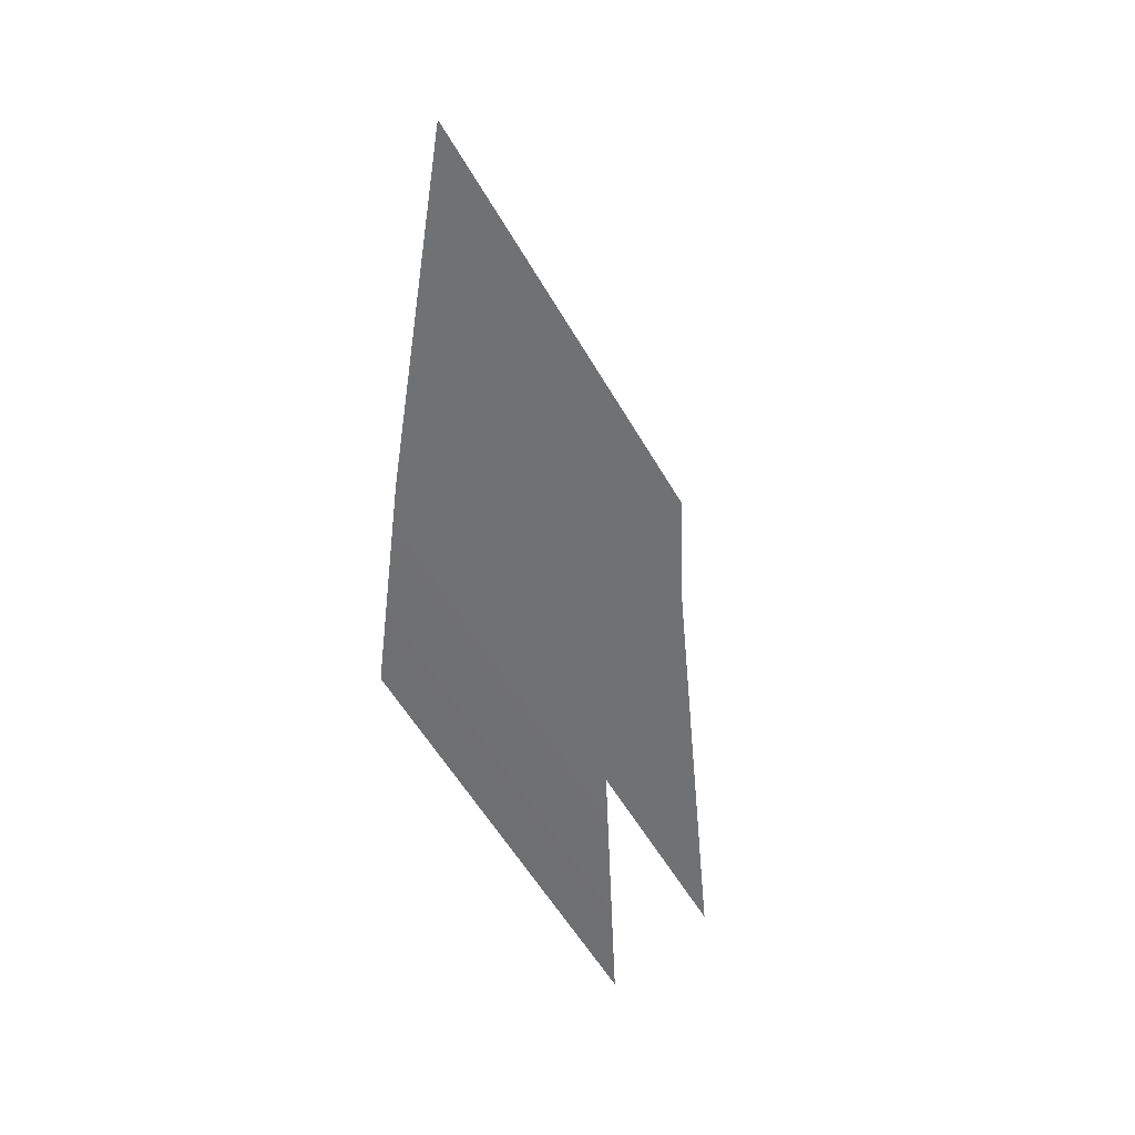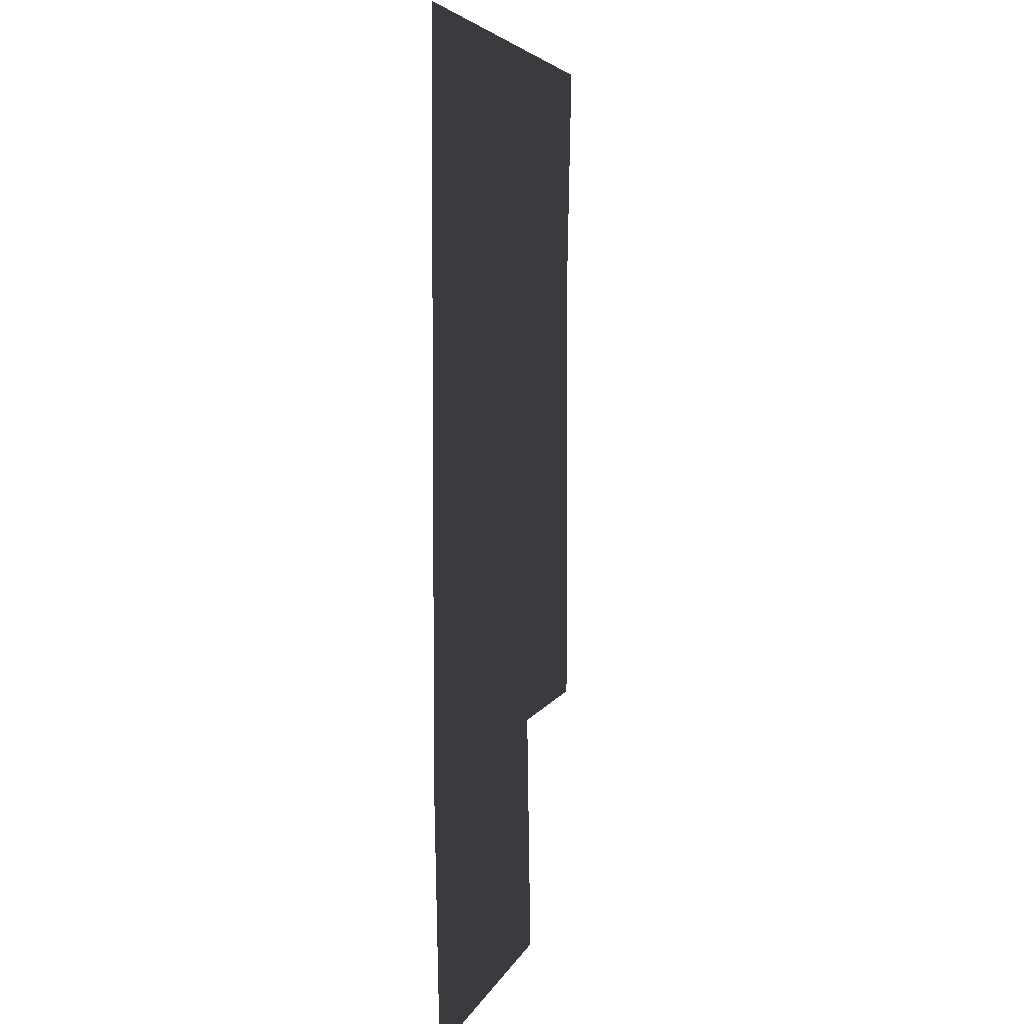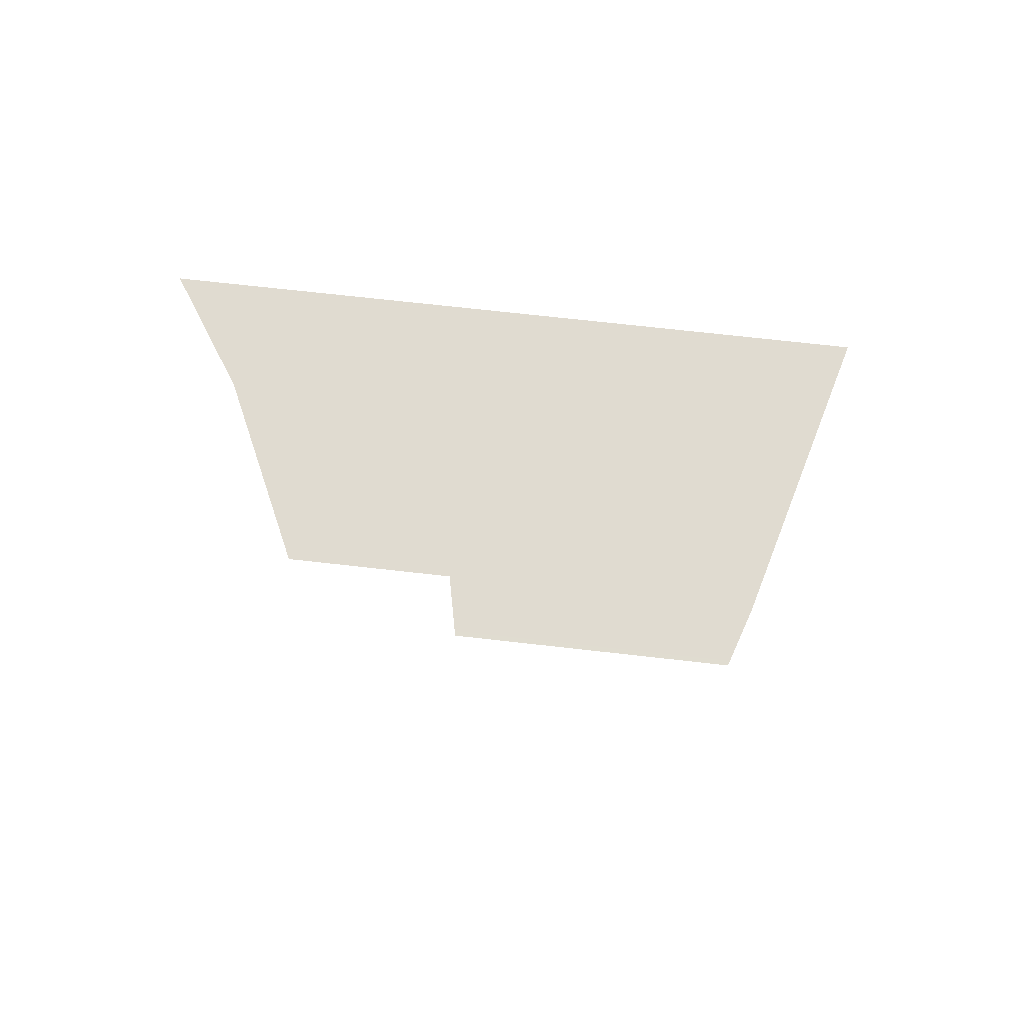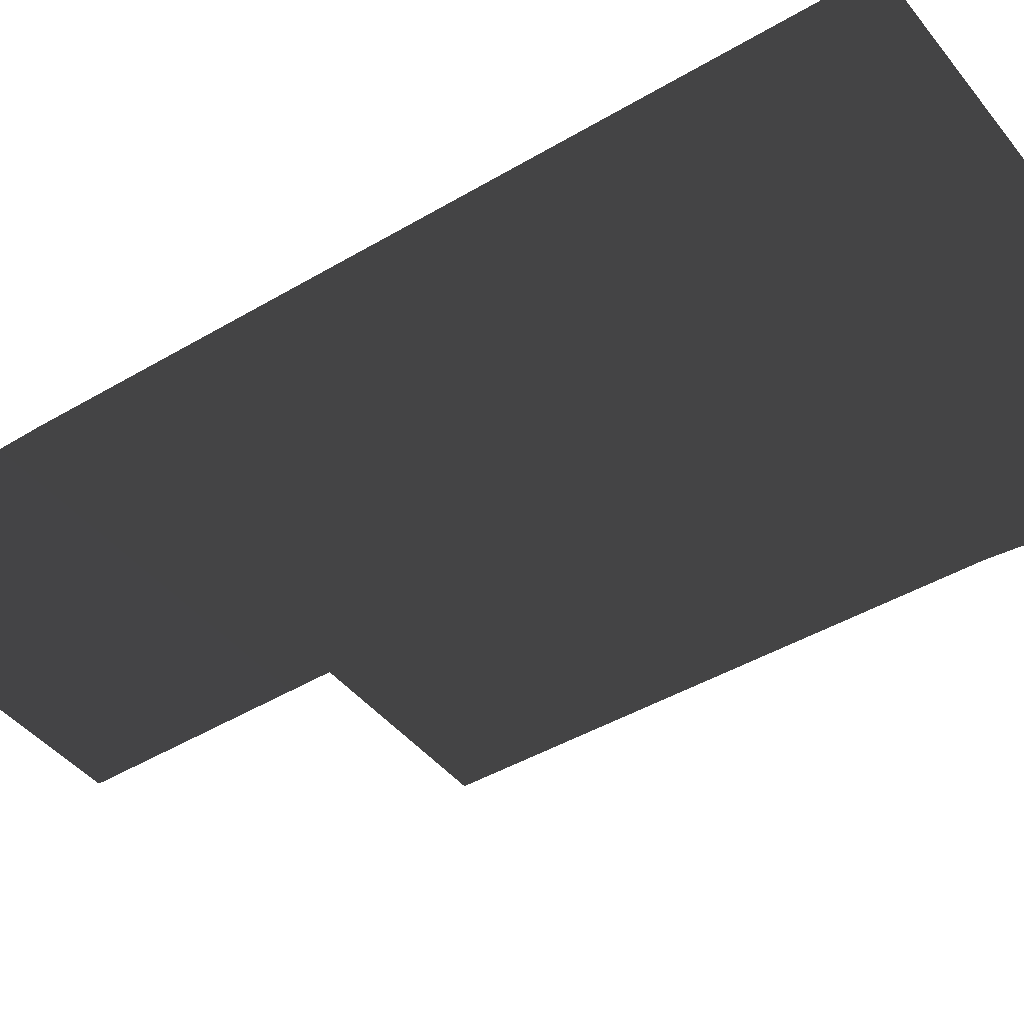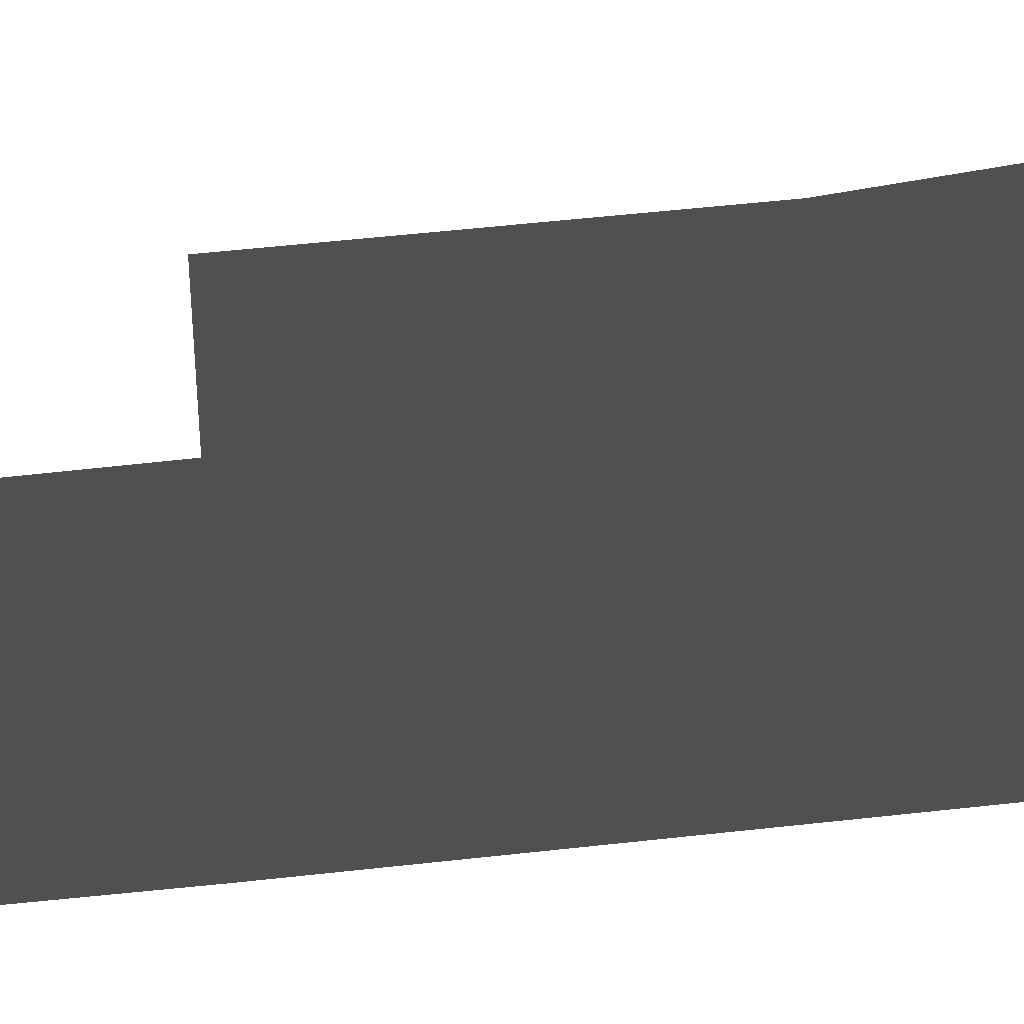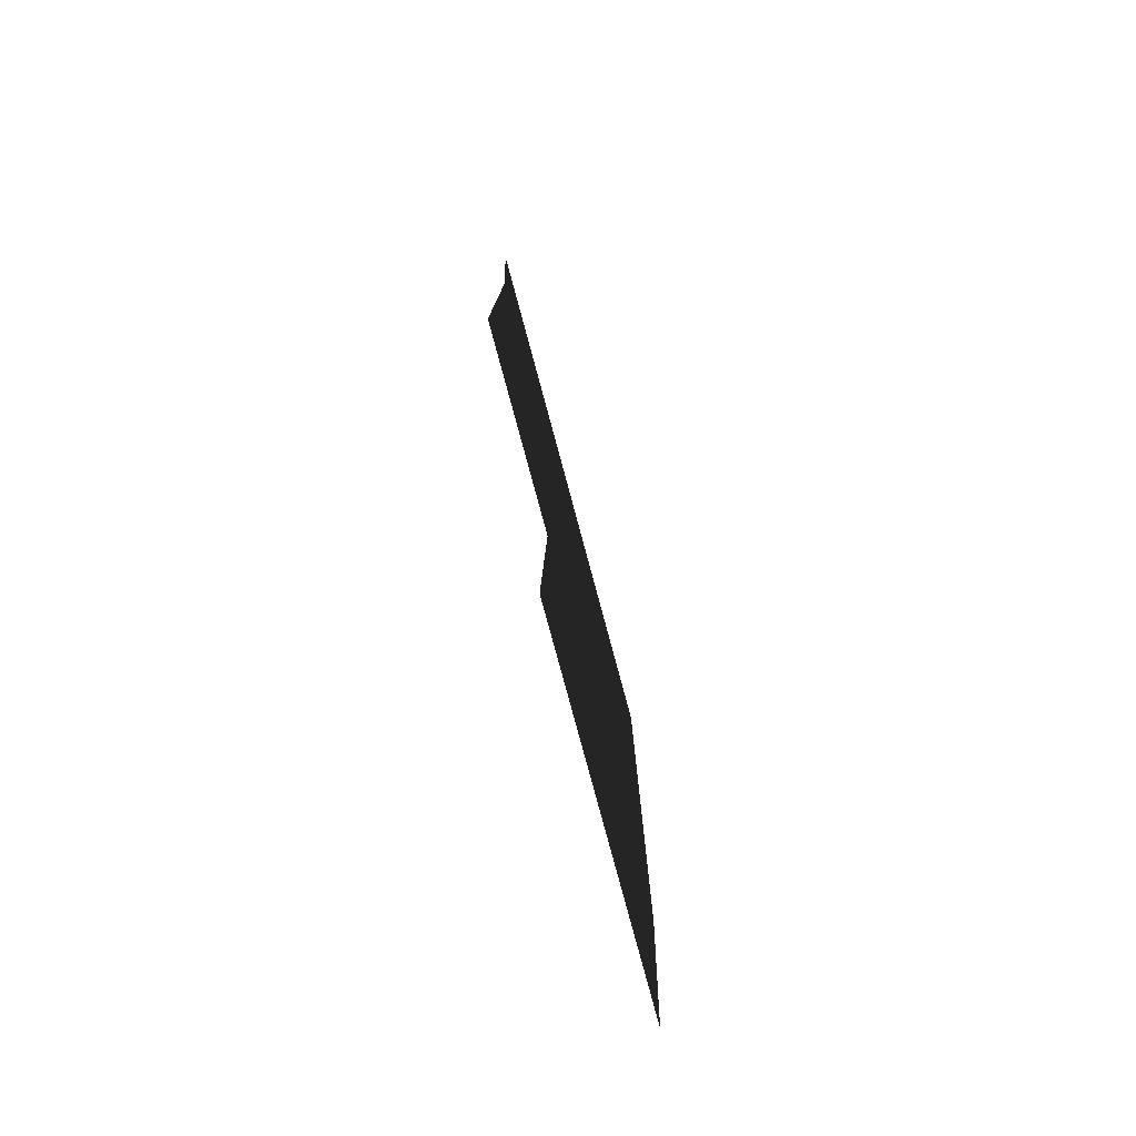
<metadata>
{"format":"obj","ext":"obj","renderer":"f3d","projection":"perspective","resolution":1024,"background":"white","views":[{"elev":-55.2,"azim":119.3,"up":"+Y"},{"elev":5.0,"azim":104.7,"up":"+Y"},{"elev":69.9,"azim":6.5,"up":"+Y"},{"elev":-42.9,"azim":125.3,"up":"+Z"},{"elev":62.3,"azim":83.8,"up":"+Z"},{"elev":-79.6,"azim":-74.9,"up":"+Y"}]}
</metadata>
<code>
v 3.507 5.347 1.487
v -0.7037 5.485 1.487
v -1.12 10.55 1.487
v 3.229 10.55 1.487
v 3.704 -6.315 1.487
v -0.7036 -6.315 1.487
v 11.93 -6.315 1.487
v 11.93 5.069 1.487
v 11.93 10.55 1.487
v 3.692 -12.19 1.403
v 11.85 -12.19 1.403
g Building_t8.039_35597_313
f 1 3 2
f 1 4 3
f 5 1 2
f 5 2 6
f 7 1 5
f 7 8 1
f 8 4 1
f 8 9 4
f 7 5 10
f 7 10 11

</code>
